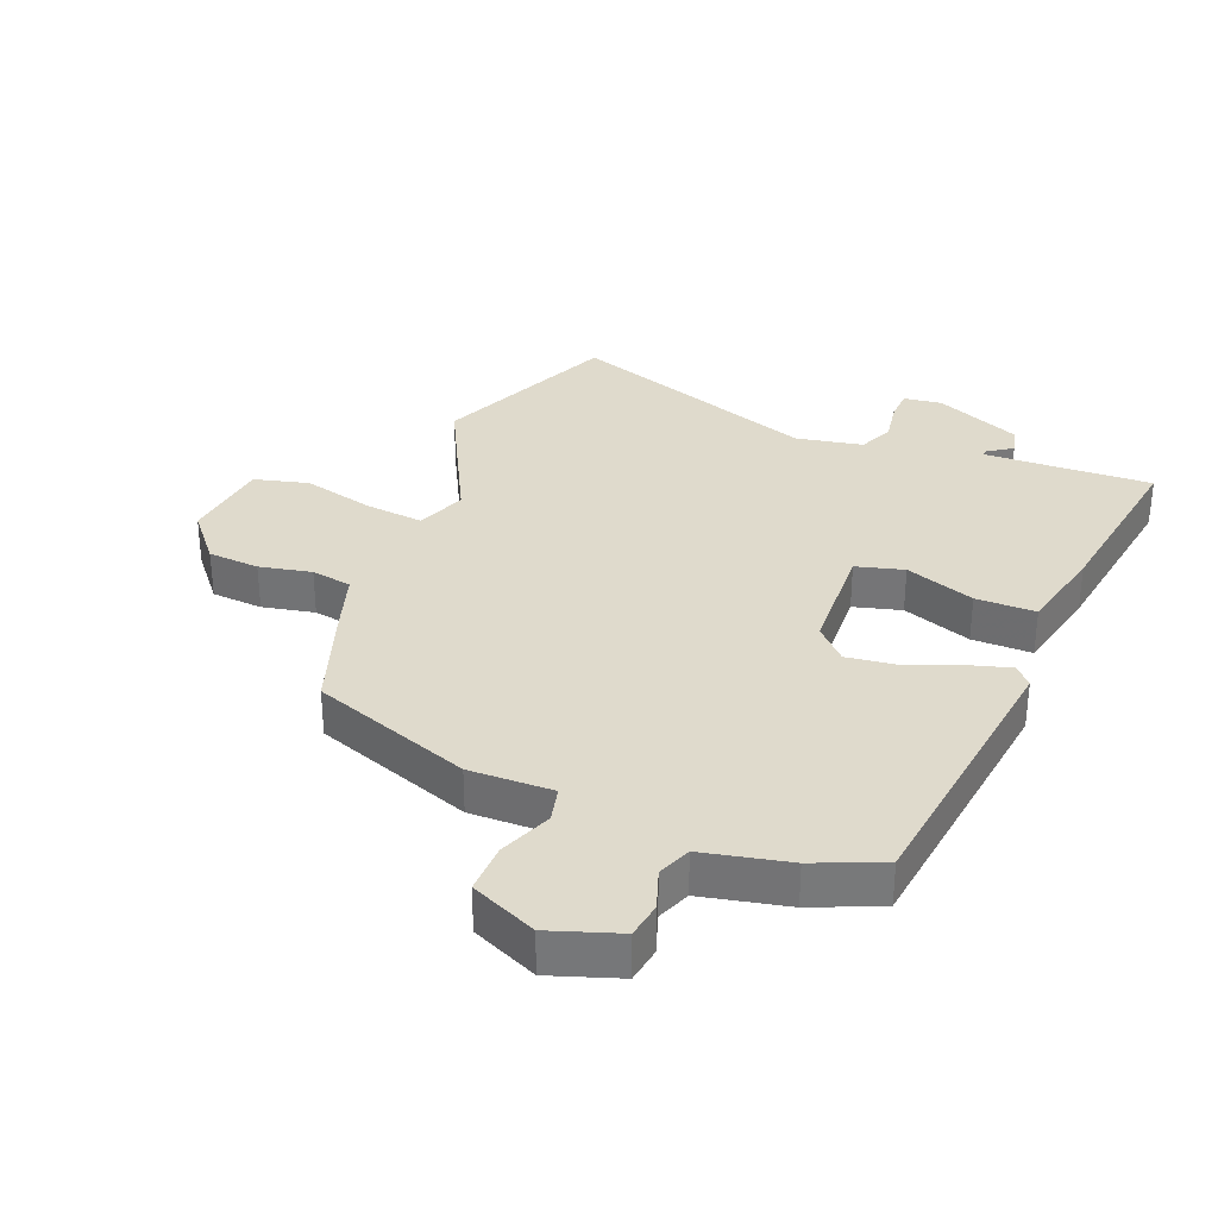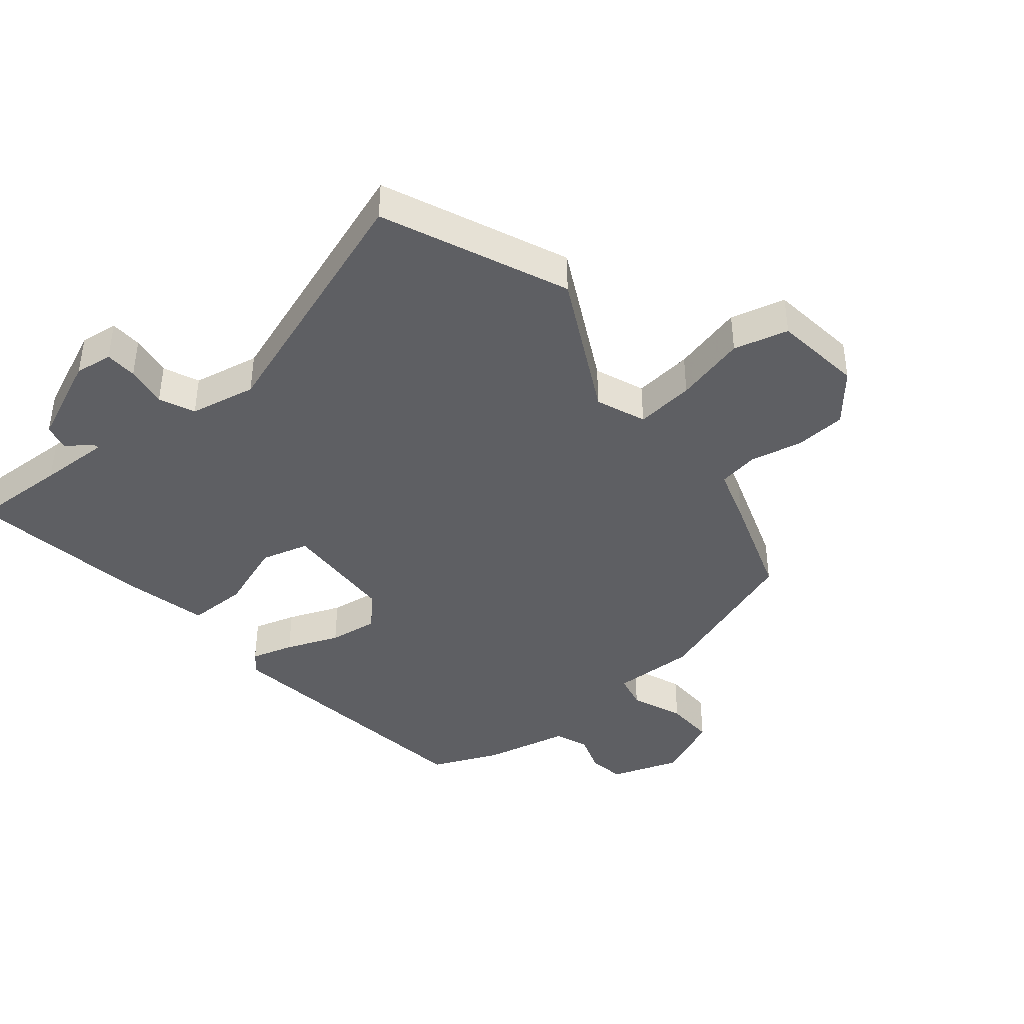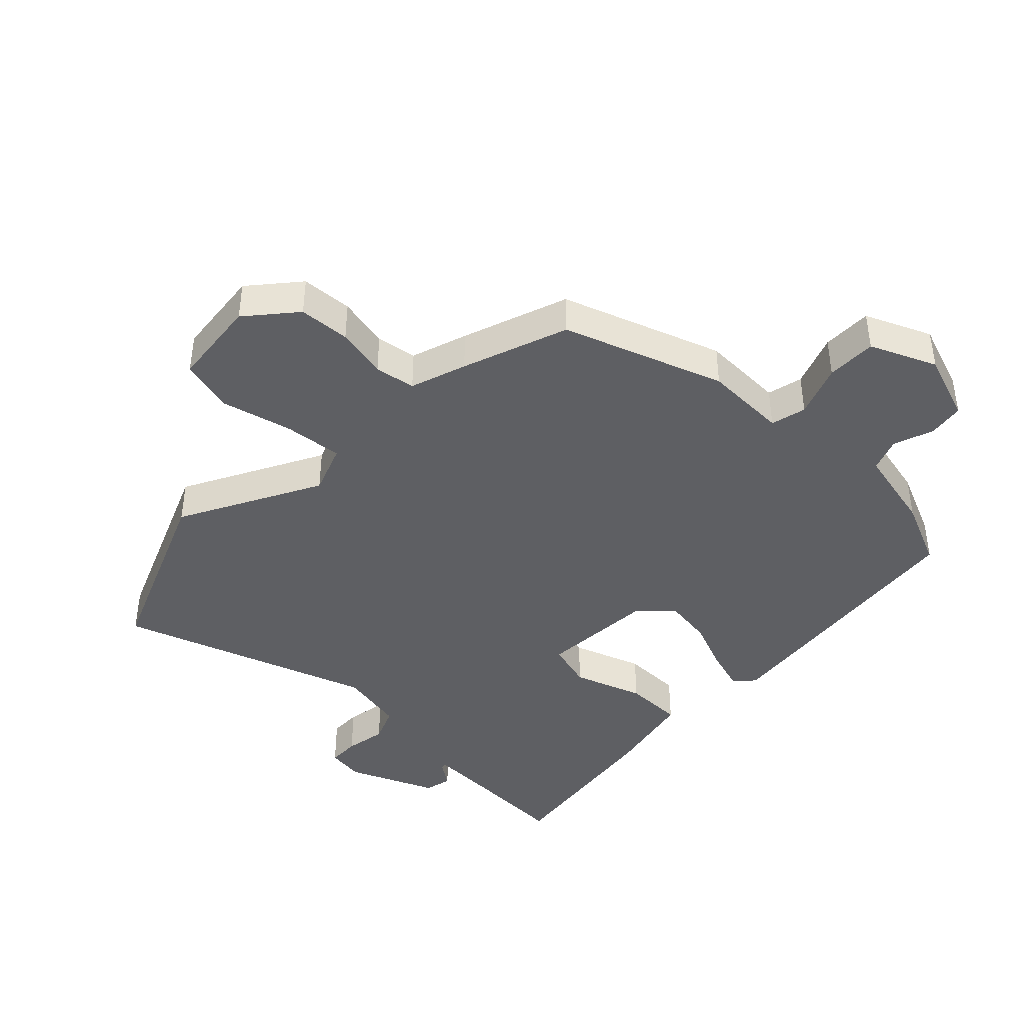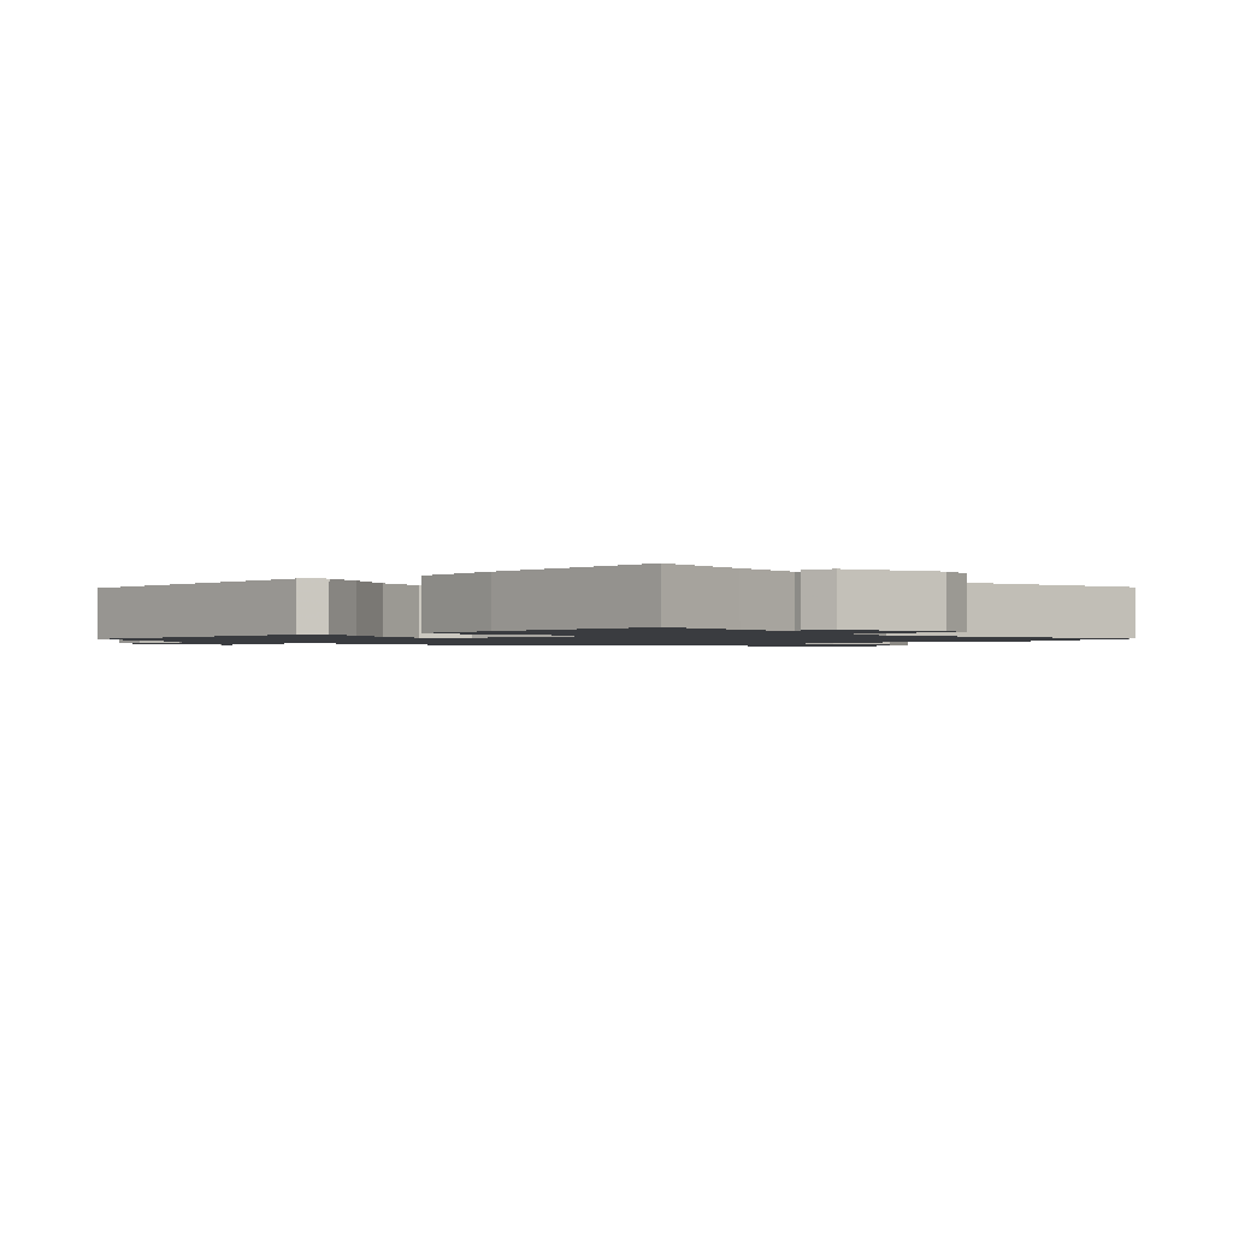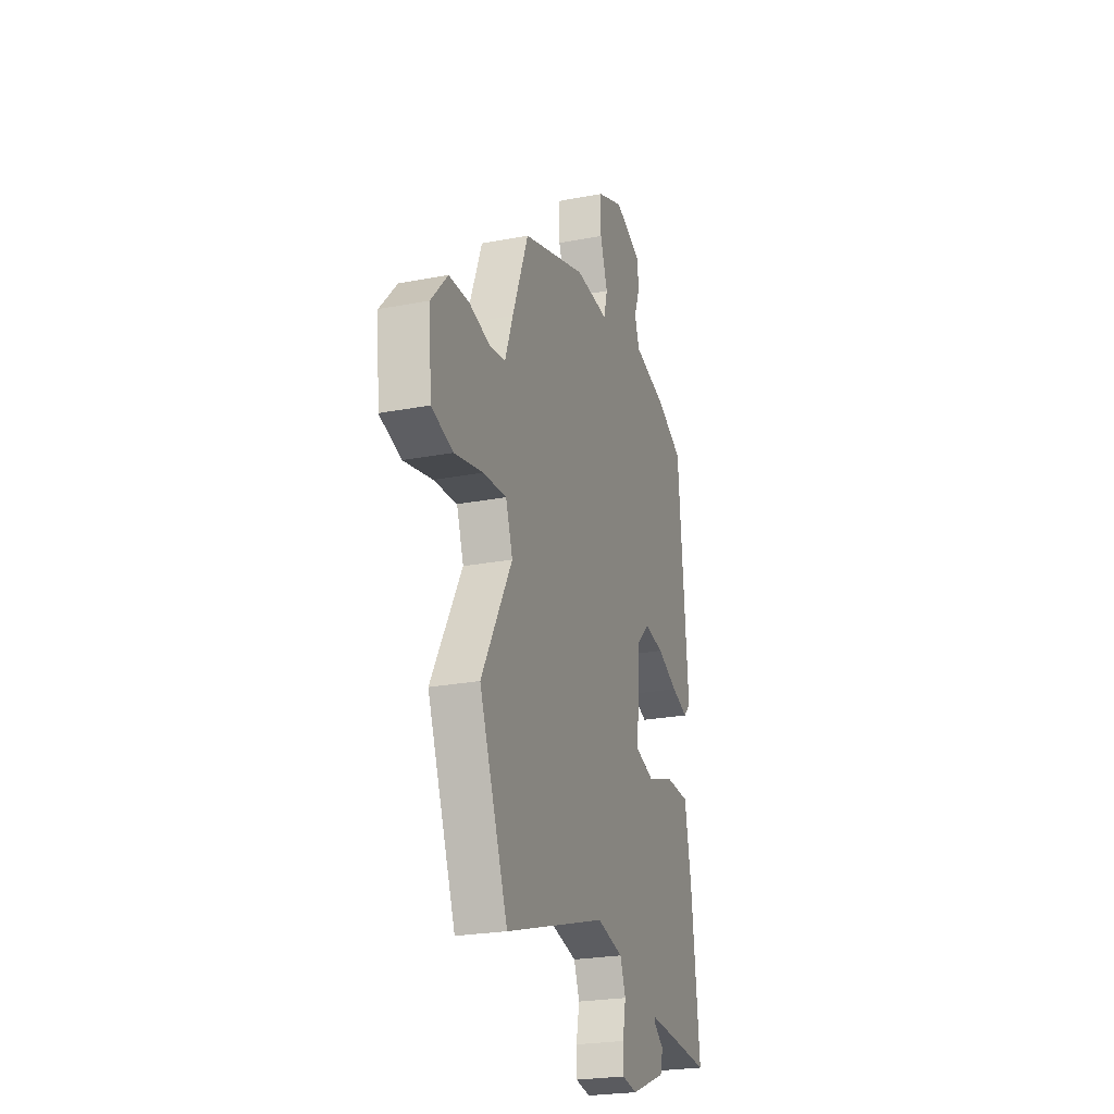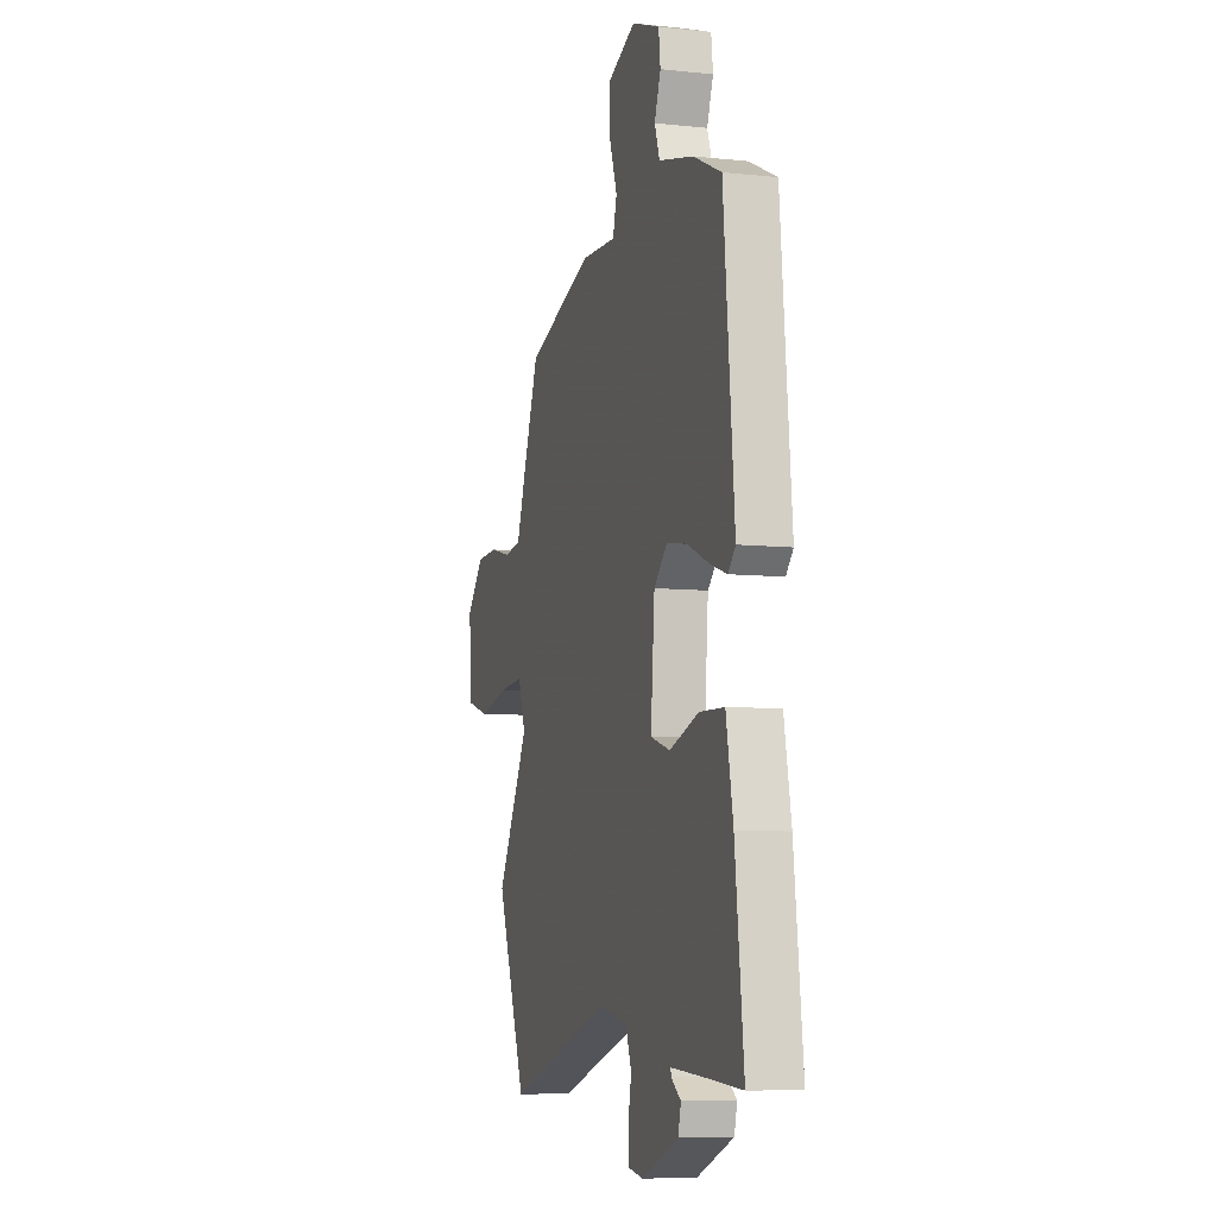
<metadata>
{"format":"obj","ext":"obj","renderer":"f3d","projection":"perspective","resolution":1024,"background":"white","views":[{"elev":32.5,"azim":23.9,"up":"+Y"},{"elev":-41.0,"azim":-138.6,"up":"+Y"},{"elev":-42.0,"azim":-42.6,"up":"+Y"},{"elev":-1.5,"azim":130.8,"up":"+Y"},{"elev":-24.2,"azim":-72.4,"up":"+Z"},{"elev":-7.7,"azim":73.4,"up":"+Z"}]}
</metadata>
<code>
v 0.498 0.07 -0.558
v 0.344 0.07 -0.547
v 0.231 0.07 -0.54
v 0.233 0.07 -0.551
v 0.27 0.07 -0.578
v 0.259 0.07 -0.621
v 0.118 0.07 -0.677
v 0.058 0.07 -0.667
v 0.058 0.07 -0.616
v 0.071 0.07 -0.55
v 0.049 0.07 -0.493
v -0.056 0.07 -0.469
v -0.463 0.07 -0.596
v -0.577 0.07 -0.301
v -0.454 0.07 -0.08
v -0.482 0.07 0
v -0.576 0.07 -0.007
v -0.69 0.07 -0.032
v -0.776 0.07 -0.007
v -0.788 0.07 0.136
v -0.721 0.07 0.211
v -0.639 0.07 0.214
v -0.557 0.07 0.194
v -0.492 0.07 0.203
v -0.46 0.07 0.292
v -0.396 0.07 0.459
v -0.139 0.07 0.542
v -0.006 0.07 0.535
v 0.009 0.07 0.591
v -0.021 0.07 0.676
v -0.02 0.07 0.756
v 0.086 0.07 0.799
v 0.194 0.07 0.758
v 0.201 0.07 0.7
v 0.177 0.07 0.637
v 0.196 0.07 0.583
v 0.331 0.07 0.549
v 0.437 0.07 0.499
v 0.478 0.07 0.052
v 0.45 0.07 0.022
v 0.383 0.07 0.044
v 0.3 0.07 0.08
v 0.222 0.07 0.093
v 0.171 0.07 0.044
v 0.156 0.07 -0.139
v 0.231 0.07 -0.162
v 0.343 0.07 -0.126
v 0.438 0.07 -0.129
v 0.465 0.07 -0.271
v 0.498 0 -0.558
v 0.344 0 -0.547
v 0.231 0 -0.54
v 0.233 0 -0.551
v 0.27 0 -0.578
v 0.259 0 -0.621
v 0.118 0 -0.677
v 0.058 0 -0.667
v 0.058 0 -0.616
v 0.071 0 -0.55
v 0.049 0 -0.493
v -0.056 0 -0.469
v -0.463 0 -0.596
v -0.577 0 -0.301
v -0.454 0 -0.08
v -0.482 0 0
v -0.576 0 -0.007
v -0.69 0 -0.032
v -0.776 0 -0.007
v -0.788 0 0.136
v -0.721 0 0.211
v -0.639 0 0.214
v -0.557 0 0.194
v -0.492 0 0.203
v -0.46 0 0.292
v -0.396 0 0.459
v -0.139 0 0.542
v -0.006 0 0.535
v 0.009 0 0.591
v -0.021 0 0.676
v -0.02 0 0.756
v 0.086 0 0.799
v 0.194 0 0.758
v 0.201 0 0.7
v 0.177 0 0.637
v 0.196 0 0.583
v 0.331 0 0.549
v 0.437 0 0.499
v 0.478 0 0.052
v 0.45 0 0.022
v 0.383 0 0.044
v 0.3 0 0.08
v 0.222 0 0.093
v 0.171 0 0.044
v 0.156 0 -0.139
v 0.231 0 -0.162
v 0.343 0 -0.126
v 0.438 0 -0.129
v 0.465 0 -0.271
f 46 47 48 49
f 45 46 49 1
f 39 40 41 42
f 39 42 43
f 36 37 38 39
f 36 39 43
f 35 36 43 44
f 33 34 35
f 32 33 35
f 29 30 31 32
f 28 29 32 35
f 25 26 27 28
f 24 25 28
f 24 28 35 44
f 20 21 22 23
f 17 18 19 20
f 16 17 20 23
f 12 13 14 15
f 11 12 15 16
f 7 8 9 10
f 5 6 7 10
f 4 5 10 11
f 3 4 11 16
f 45 1 2
f 45 2 3 16
f 24 44 45
f 16 23 24 45
f 98 97 96 95
f 50 98 95 94
f 91 90 89 88
f 92 91 88
f 88 87 86 85
f 92 88 85
f 93 92 85 84
f 84 83 82
f 84 82 81
f 81 80 79 78
f 84 81 78 77
f 77 76 75 74
f 77 74 73
f 93 84 77 73
f 72 71 70 69
f 69 68 67 66
f 72 69 66 65
f 64 63 62 61
f 65 64 61 60
f 59 58 57 56
f 59 56 55 54
f 60 59 54 53
f 65 60 53 52
f 51 50 94
f 65 52 51 94
f 94 93 73
f 94 73 72 65
f 1 50 51 2
f 2 51 52 3
f 3 52 53 4
f 4 53 54 5
f 5 54 55 6
f 6 55 56 7
f 7 56 57 8
f 8 57 58 9
f 9 58 59 10
f 10 59 60 11
f 11 60 61 12
f 12 61 62 13
f 13 62 63 14
f 14 63 64 15
f 15 64 65 16
f 16 65 66 17
f 17 66 67 18
f 18 67 68 19
f 19 68 69 20
f 20 69 70 21
f 21 70 71 22
f 22 71 72 23
f 23 72 73 24
f 24 73 74 25
f 25 74 75 26
f 26 75 76 27
f 27 76 77 28
f 28 77 78 29
f 29 78 79 30
f 30 79 80 31
f 31 80 81 32
f 32 81 82 33
f 33 82 83 34
f 34 83 84 35
f 35 84 85 36
f 36 85 86 37
f 37 86 87 38
f 38 87 88 39
f 39 88 89 40
f 40 89 90 41
f 41 90 91 42
f 42 91 92 43
f 43 92 93 44
f 44 93 94 45
f 45 94 95 46
f 46 95 96 47
f 47 96 97 48
f 48 97 98 49
f 49 98 50 1

</code>
